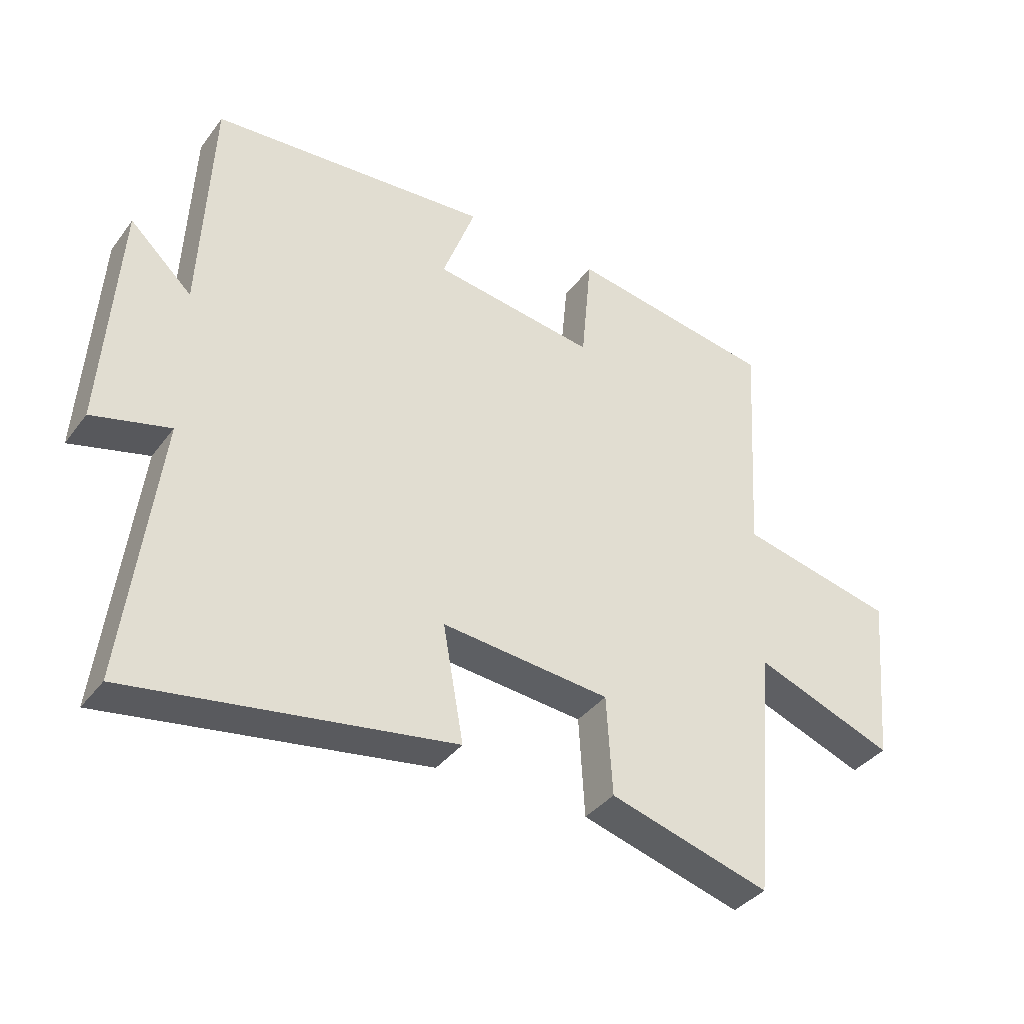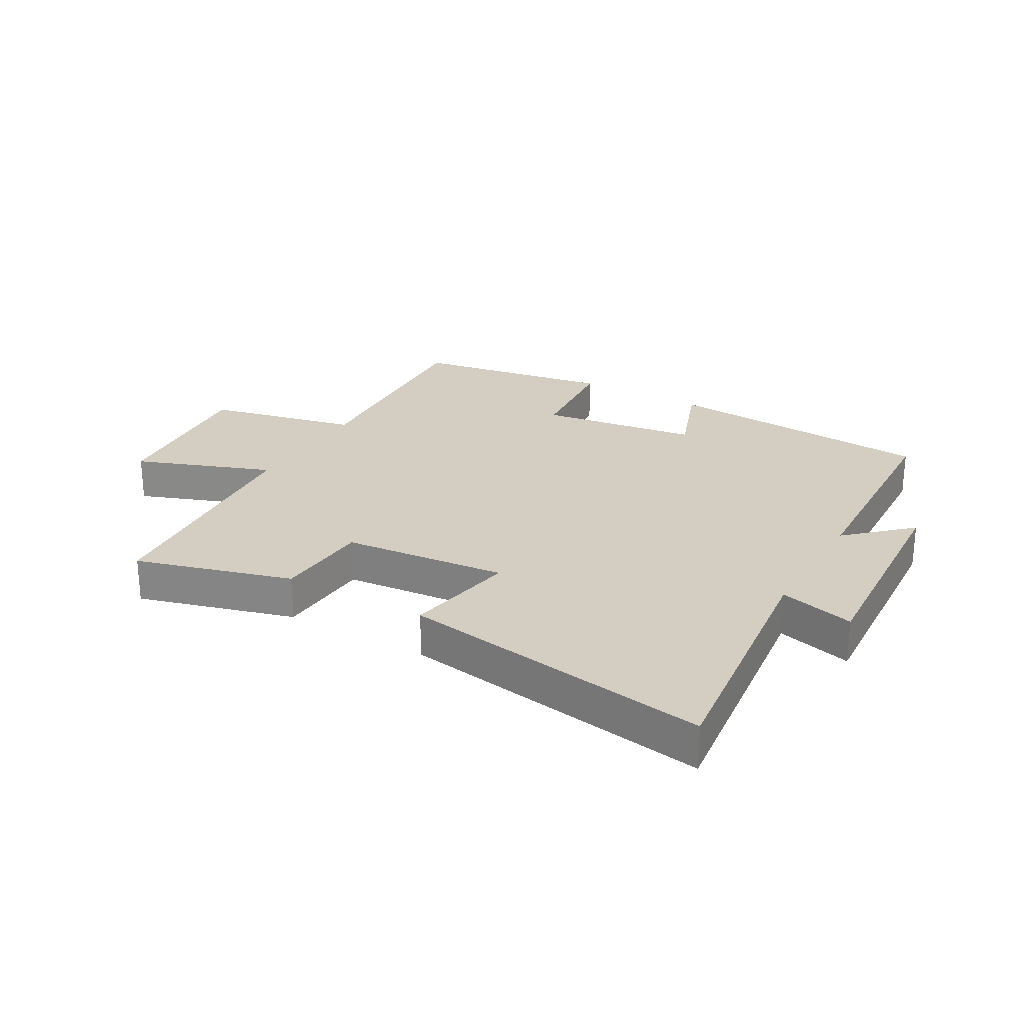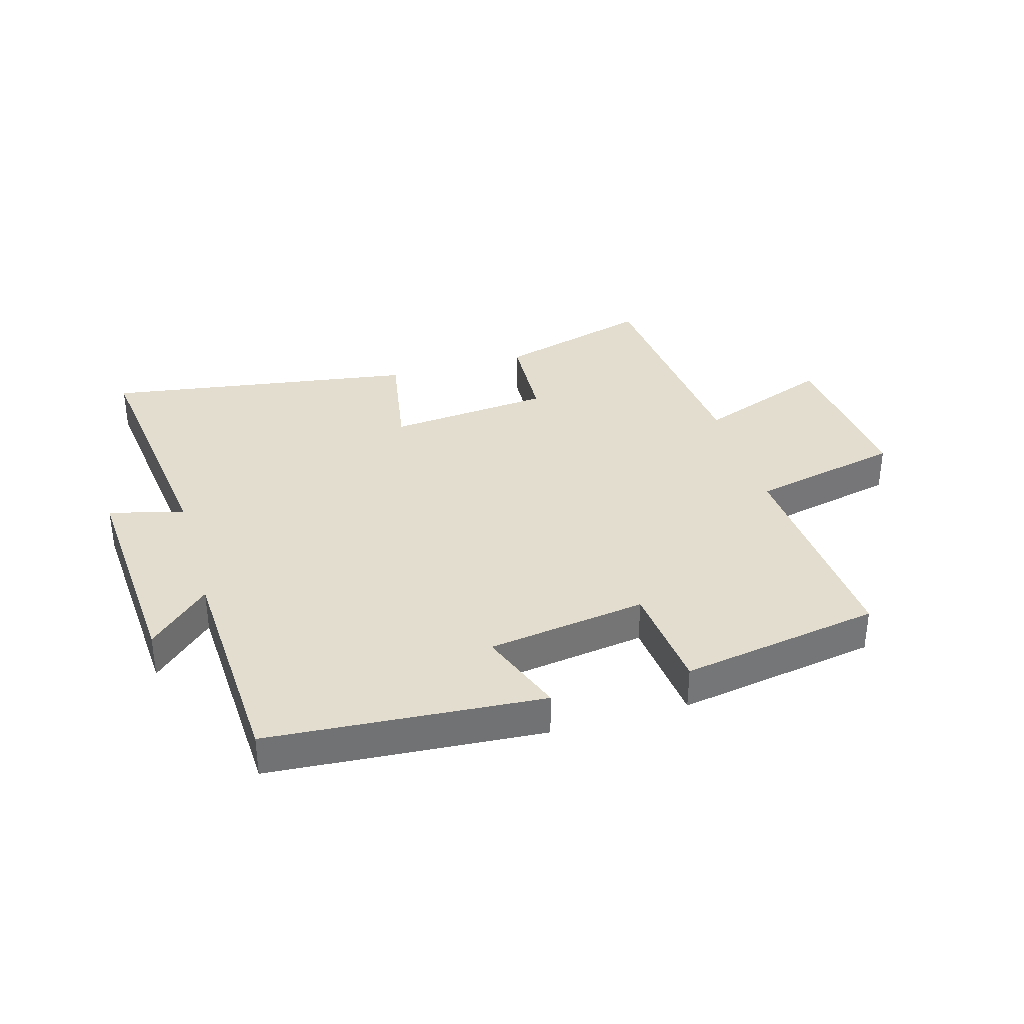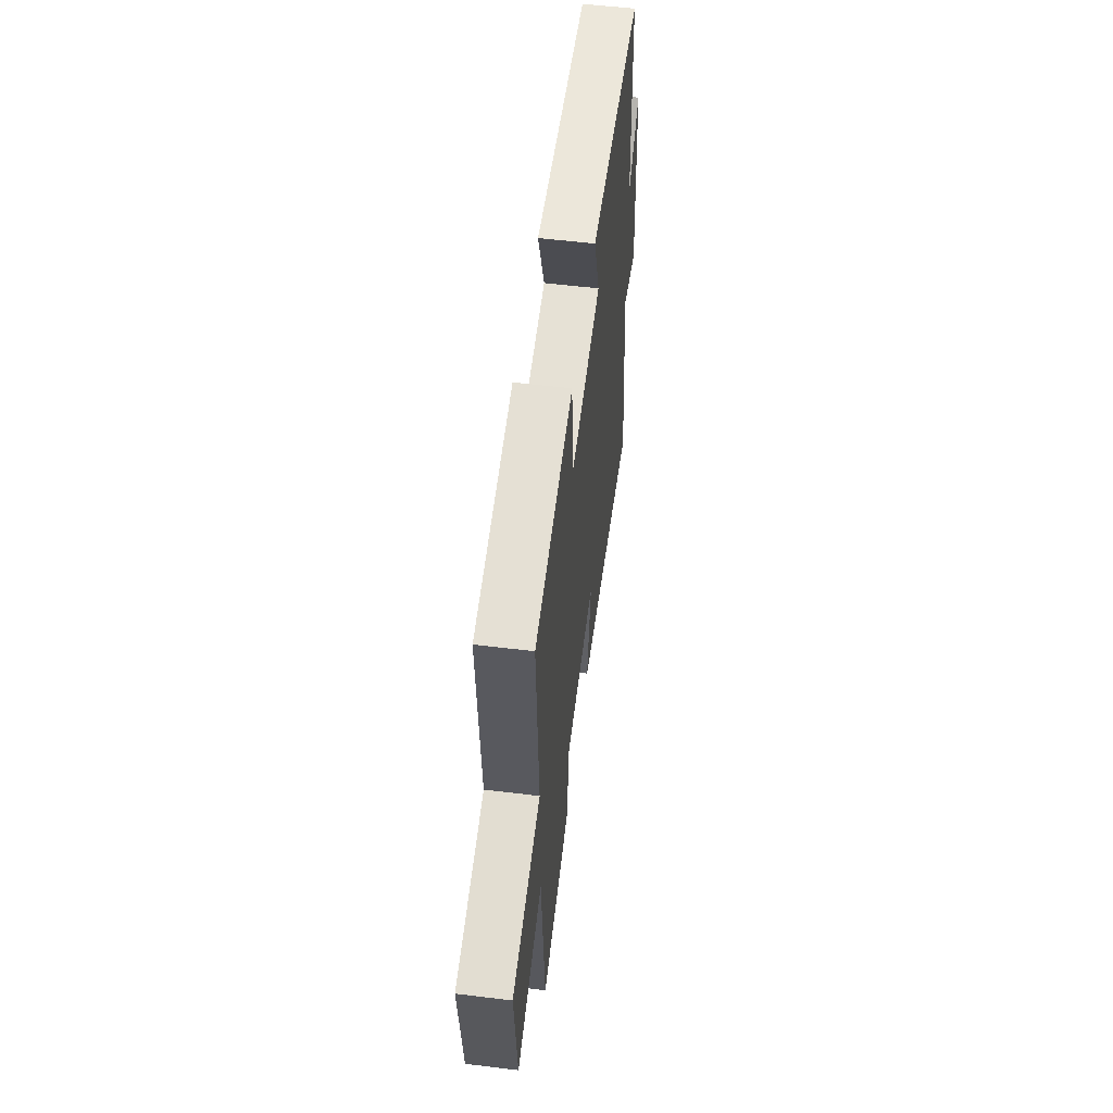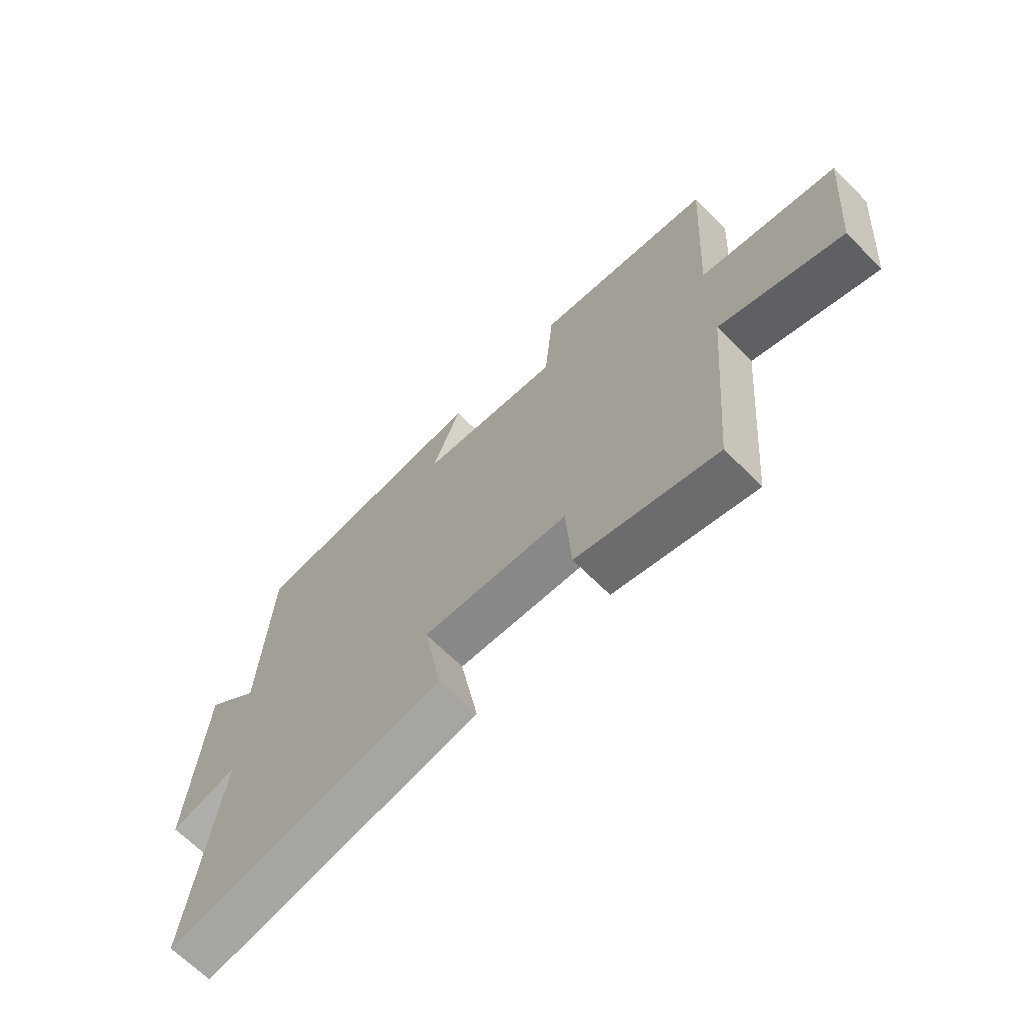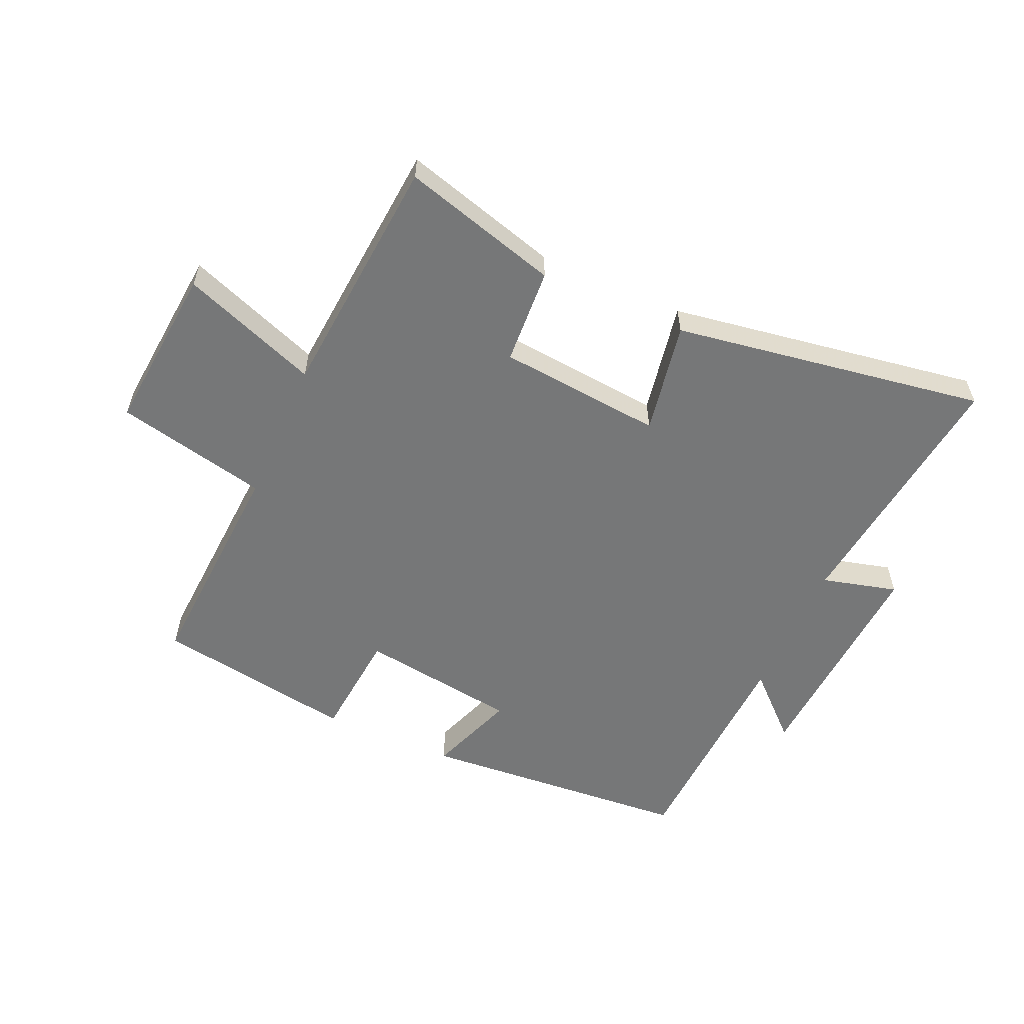
<metadata>
{"format":"obj","ext":"obj","renderer":"f3d","projection":"perspective","resolution":1024,"background":"white","views":[{"elev":-37.7,"azim":-32.5,"up":"+Z"},{"elev":25.3,"azim":-150.0,"up":"+Y"},{"elev":35.0,"azim":-16.3,"up":"+Y"},{"elev":55.5,"azim":97.3,"up":"+Z"},{"elev":-67.1,"azim":45.0,"up":"+Z"},{"elev":-57.0,"azim":156.2,"up":"+Y"}]}
</metadata>
<code>
v 0.465 0.07 -0.574
v 0.208 0.07 -0.5
v 0.199 0.07 -0.341
v -0.071 0.07 -0.315
v -0.038 0.07 -0.5
v -0.552 0.07 -0.58
v -0.5 0.07 -0.154
v -0.624 0.07 -0.186
v -0.6 0.07 0.186
v -0.5 0.07 0.092
v -0.483 0.07 0.466
v -0.033 0.07 0.5
v -0.086 0.07 0.356
v 0.176 0.07 0.318
v 0.193 0.07 0.5
v 0.523 0.07 0.445
v 0.5 0.07 0.074
v 0.75 0.07 0.018
v 0.724 0.07 -0.256
v 0.5 0.07 -0.172
v 0.465 0 -0.574
v 0.208 0 -0.5
v 0.199 0 -0.341
v -0.071 0 -0.315
v -0.038 0 -0.5
v -0.552 0 -0.58
v -0.5 0 -0.154
v -0.624 0 -0.186
v -0.6 0 0.186
v -0.5 0 0.092
v -0.483 0 0.466
v -0.033 0 0.5
v -0.086 0 0.356
v 0.176 0 0.318
v 0.193 0 0.5
v 0.523 0 0.445
v 0.5 0 0.074
v 0.75 0 0.018
v 0.724 0 -0.256
v 0.5 0 -0.172
f 17 18 19 20
f 1 2 3
f 20 1 3
f 17 20 3
f 16 17 3
f 15 16 3
f 14 15 3
f 13 14 3 4
f 10 11 12 13
f 10 13 4
f 7 8 9 10
f 7 10 4 5
f 5 6 7
f 40 39 38 37
f 23 22 21
f 23 21 40
f 23 40 37
f 23 37 36
f 23 36 35
f 23 35 34
f 24 23 34 33
f 33 32 31 30
f 24 33 30
f 30 29 28 27
f 25 24 30 27
f 27 26 25
f 1 21 22 2
f 2 22 23 3
f 3 23 24 4
f 4 24 25 5
f 5 25 26 6
f 6 26 27 7
f 7 27 28 8
f 8 28 29 9
f 9 29 30 10
f 10 30 31 11
f 11 31 32 12
f 12 32 33 13
f 13 33 34 14
f 14 34 35 15
f 15 35 36 16
f 16 36 37 17
f 17 37 38 18
f 18 38 39 19
f 19 39 40 20
f 20 40 21 1

</code>
